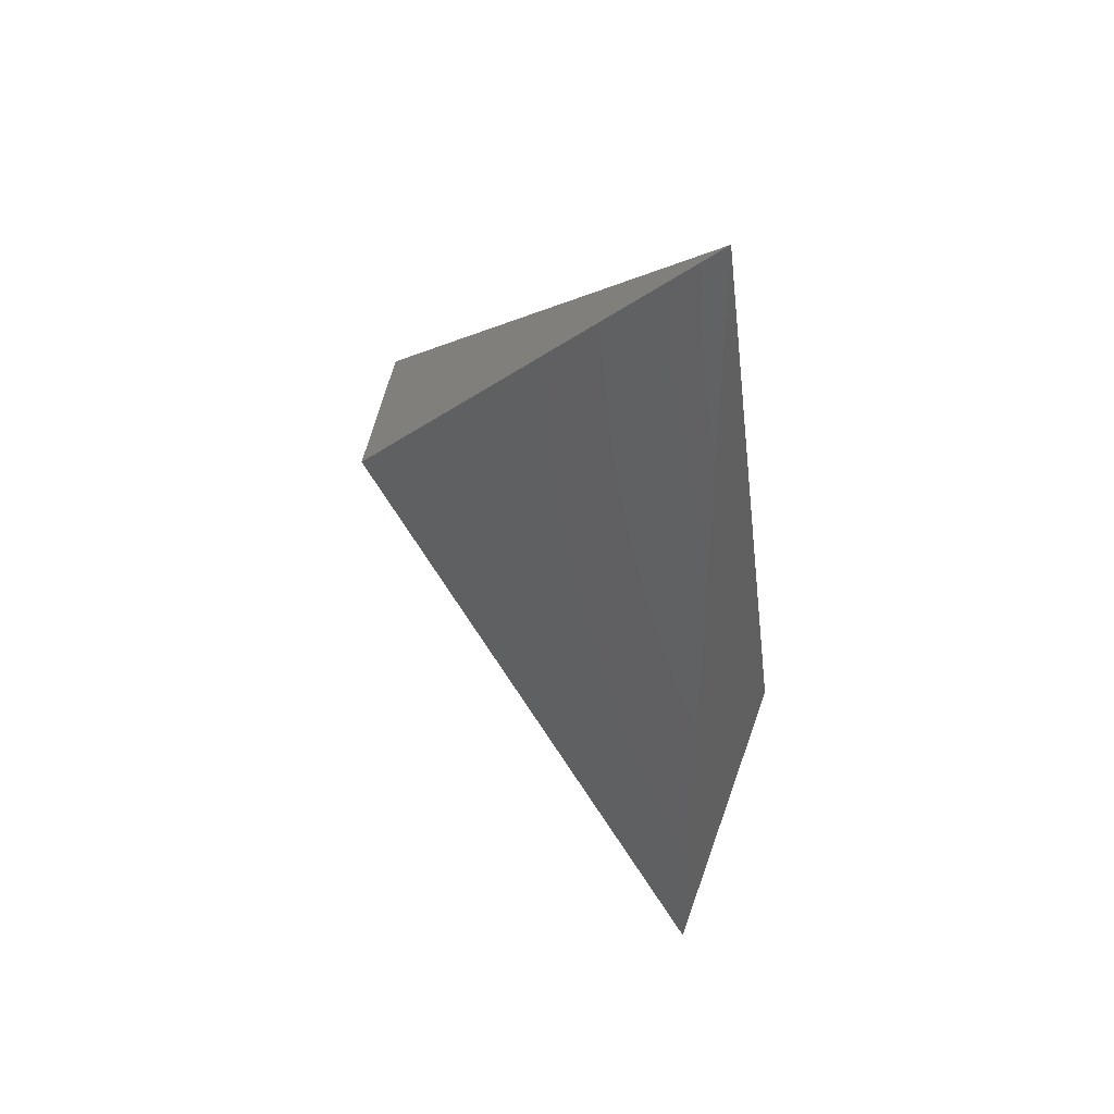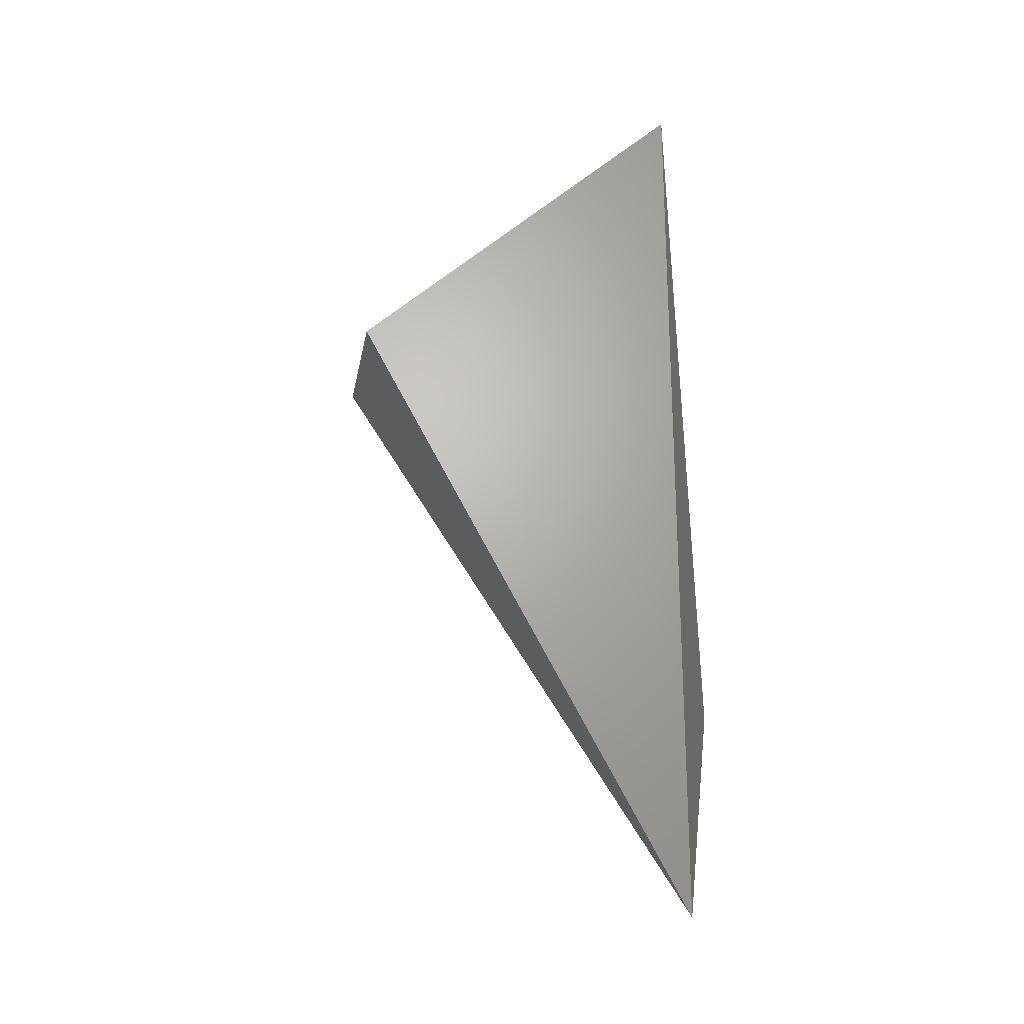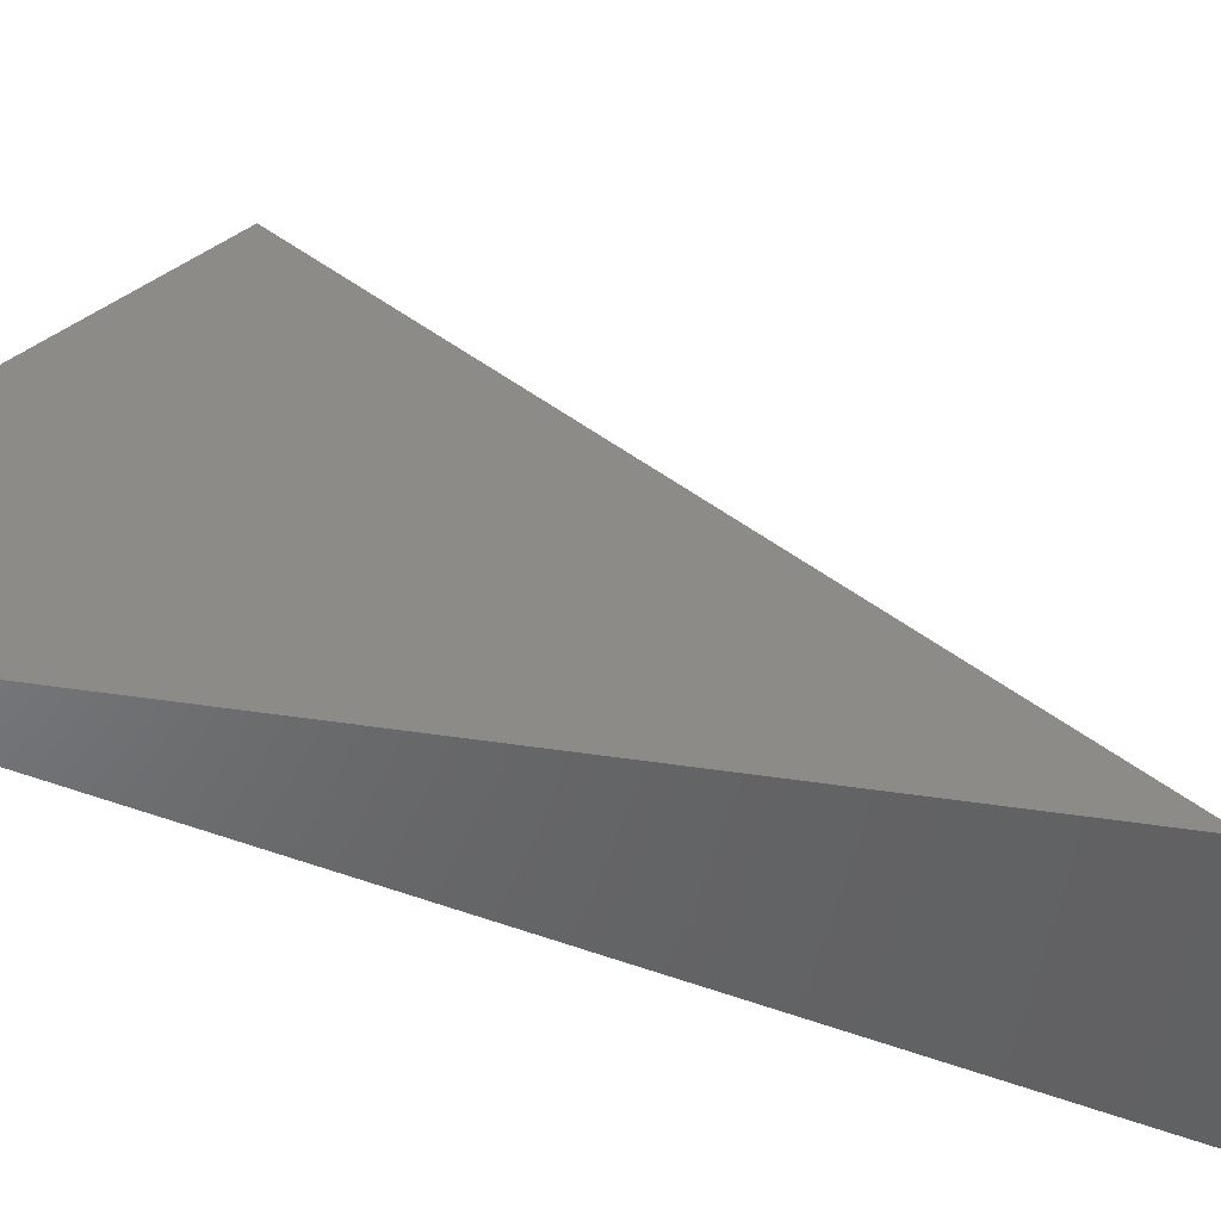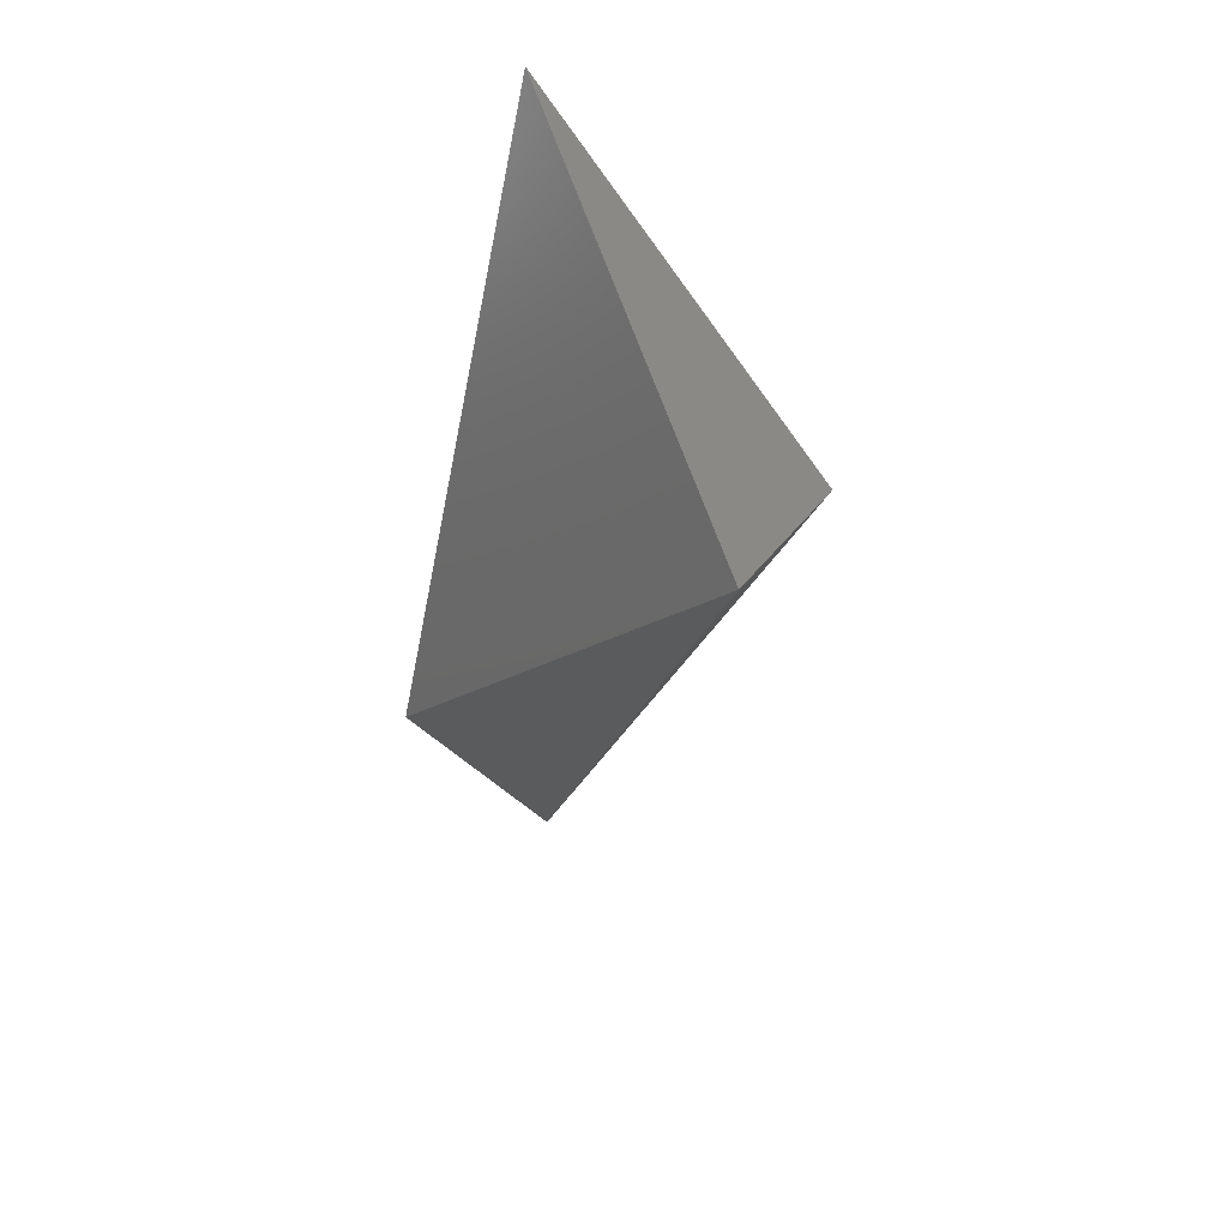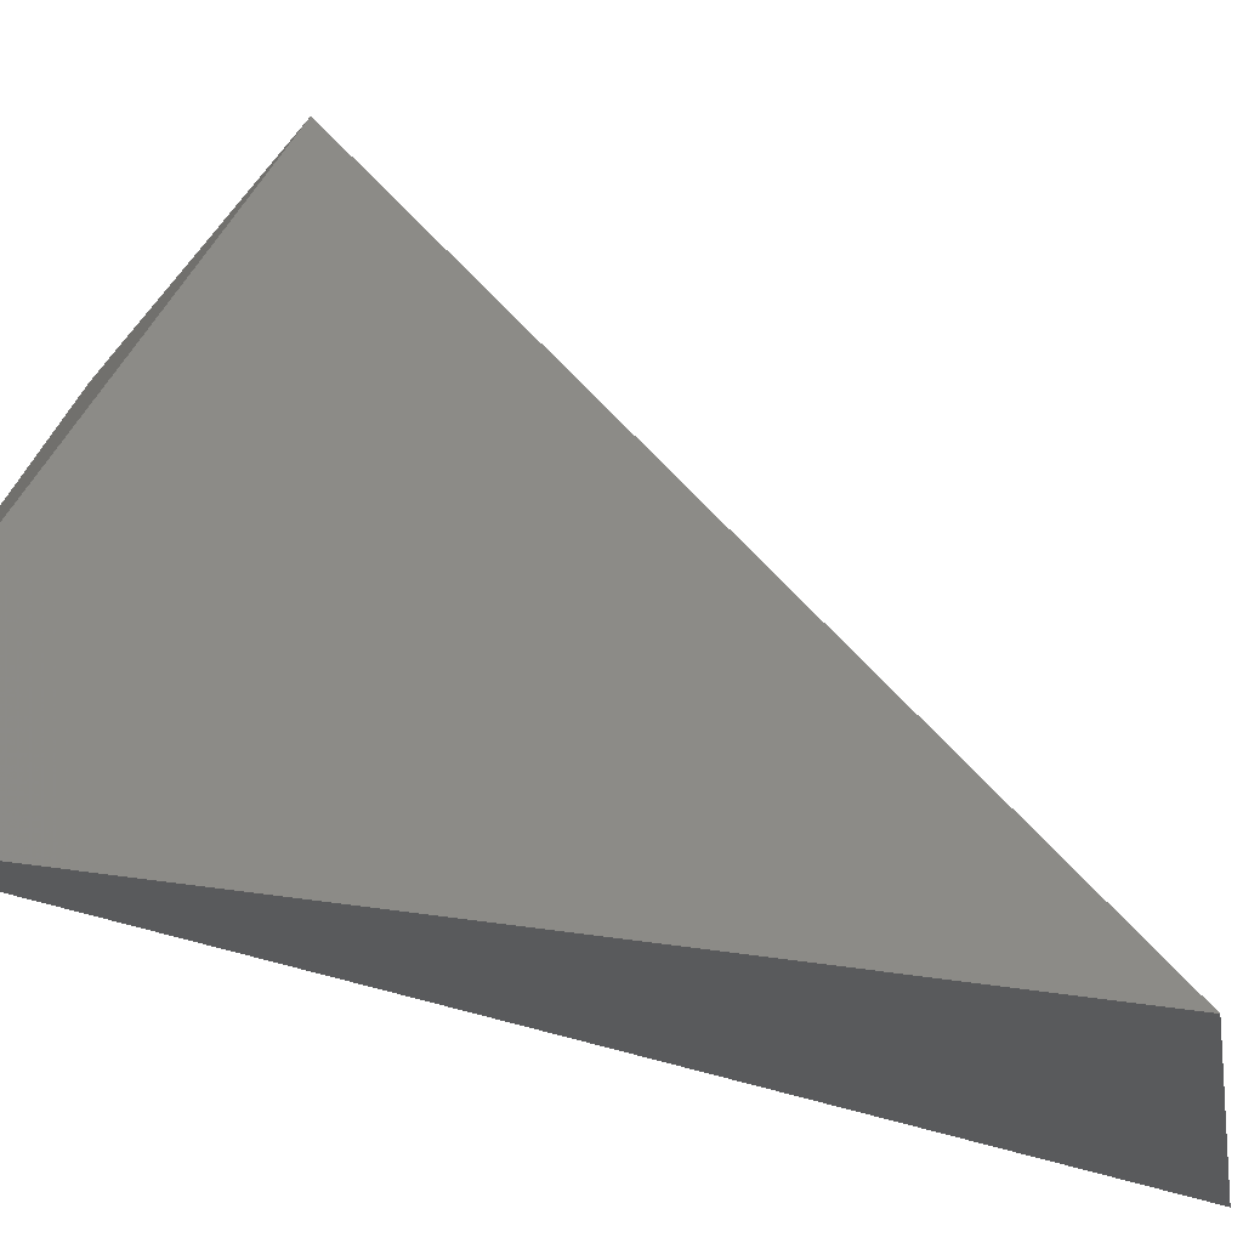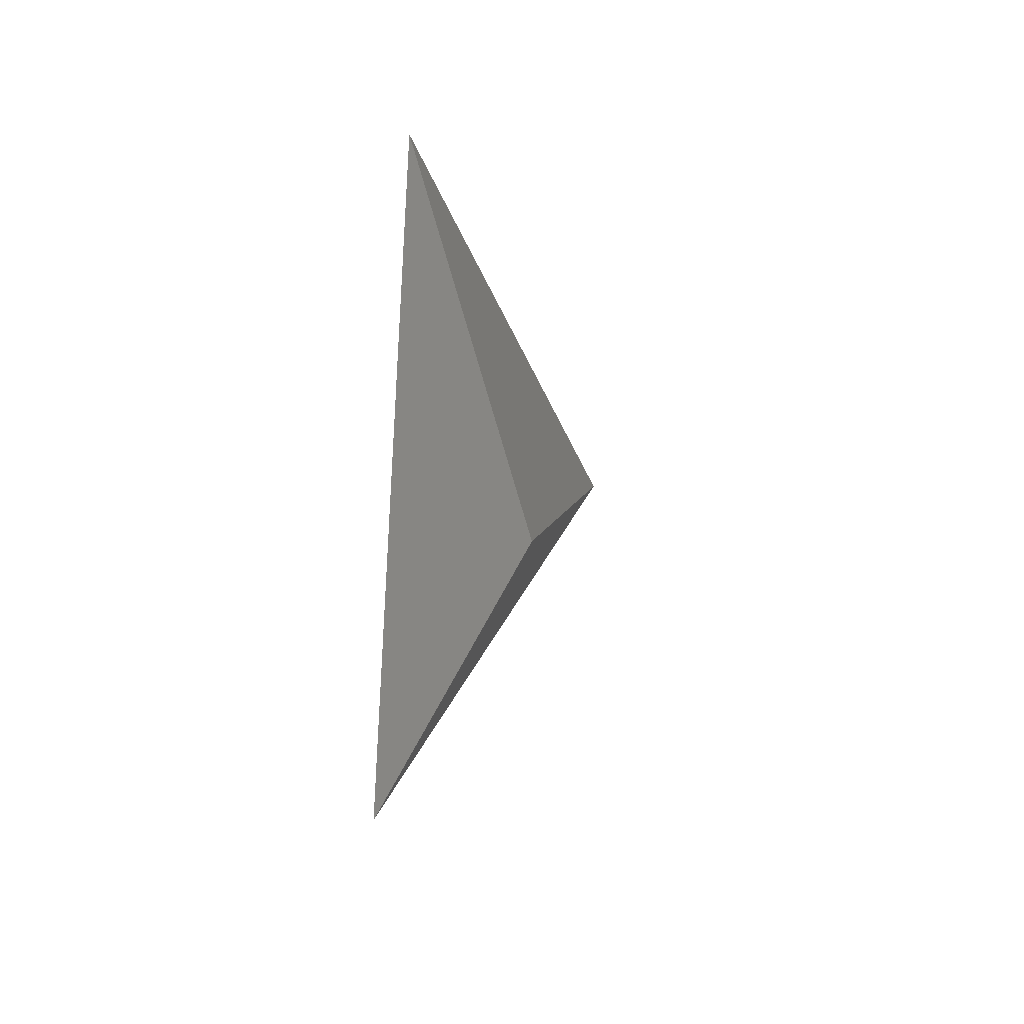
<metadata>
{"format":"stl","ext":"stl","renderer":"f3d","projection":"perspective","resolution":1024,"background":"white","views":[{"elev":42.5,"azim":131.9,"up":"+Y"},{"elev":-23.5,"azim":113.6,"up":"+Y"},{"elev":-40.8,"azim":-117.7,"up":"+Z"},{"elev":41.0,"azim":-23.2,"up":"+Y"},{"elev":-17.9,"azim":-139.4,"up":"+Z"},{"elev":-38.0,"azim":-139.7,"up":"+Y"}]}
</metadata>
<code>
# stl→obj: 5 verts, 6 faces
v 28.71 5.281 2.739
v 28.72 5.324 2.759
v 28.71 5.344 2.739
v 28.71 5.324 2.765
v 28.7 5.298 2.741
f 1 2 3
f 2 3 4
f 3 5 1
f 5 4 1
f 5 3 4
f 2 1 4

</code>
